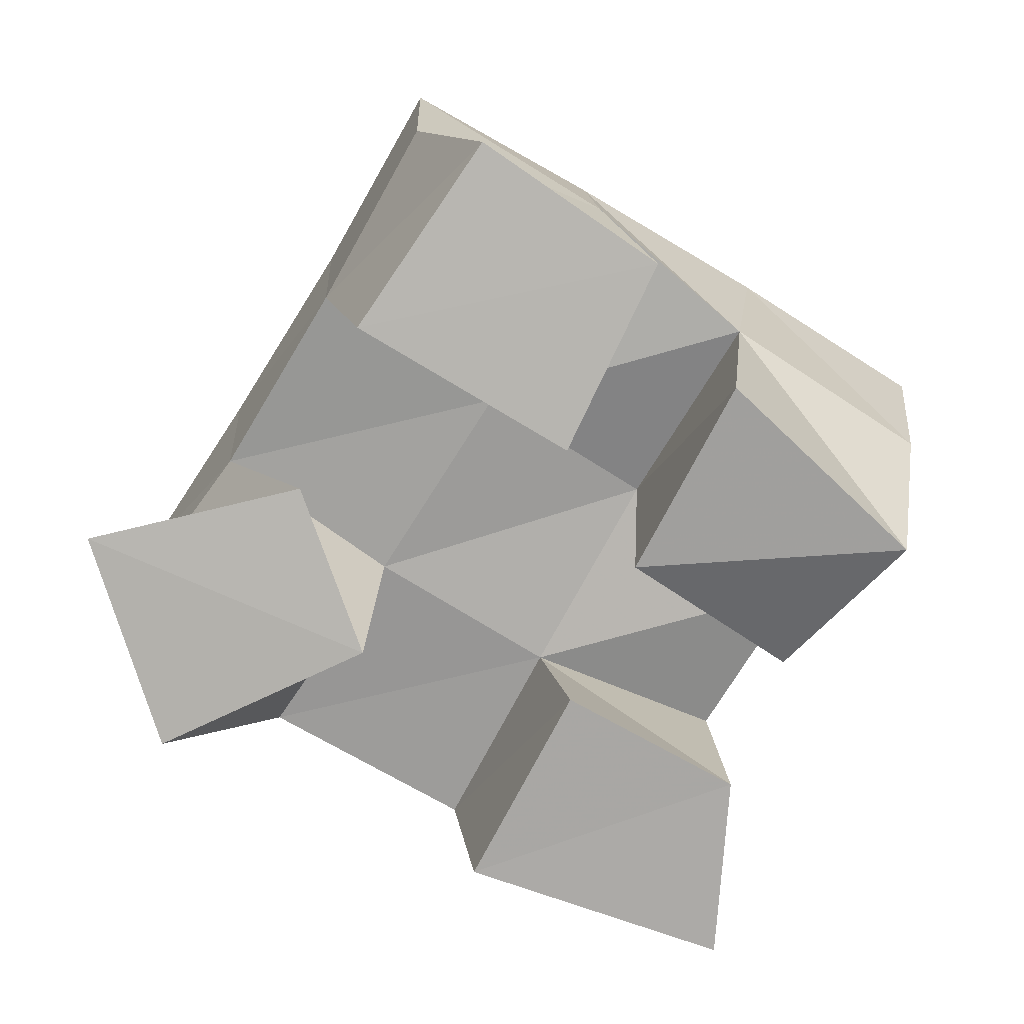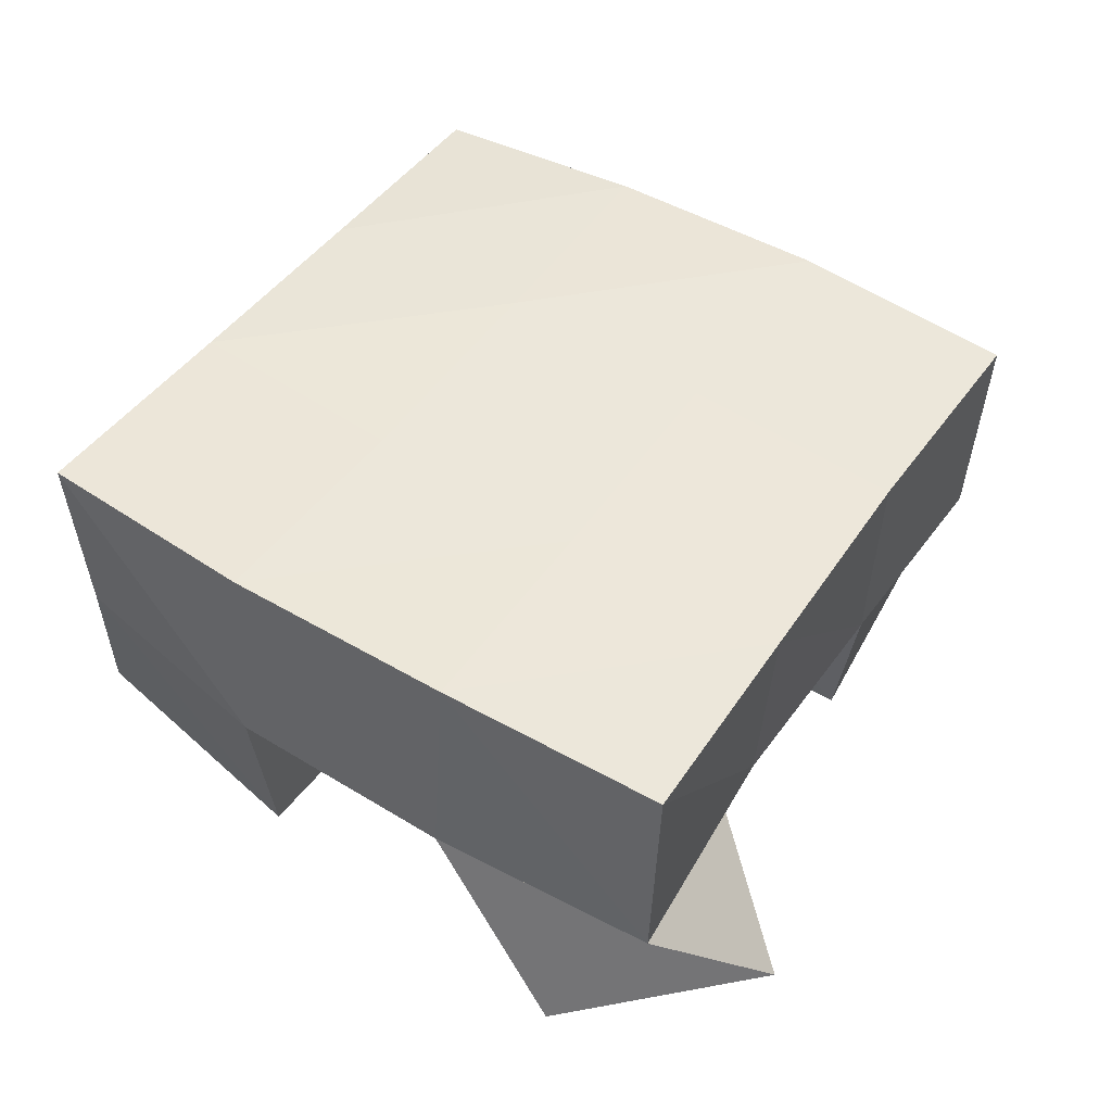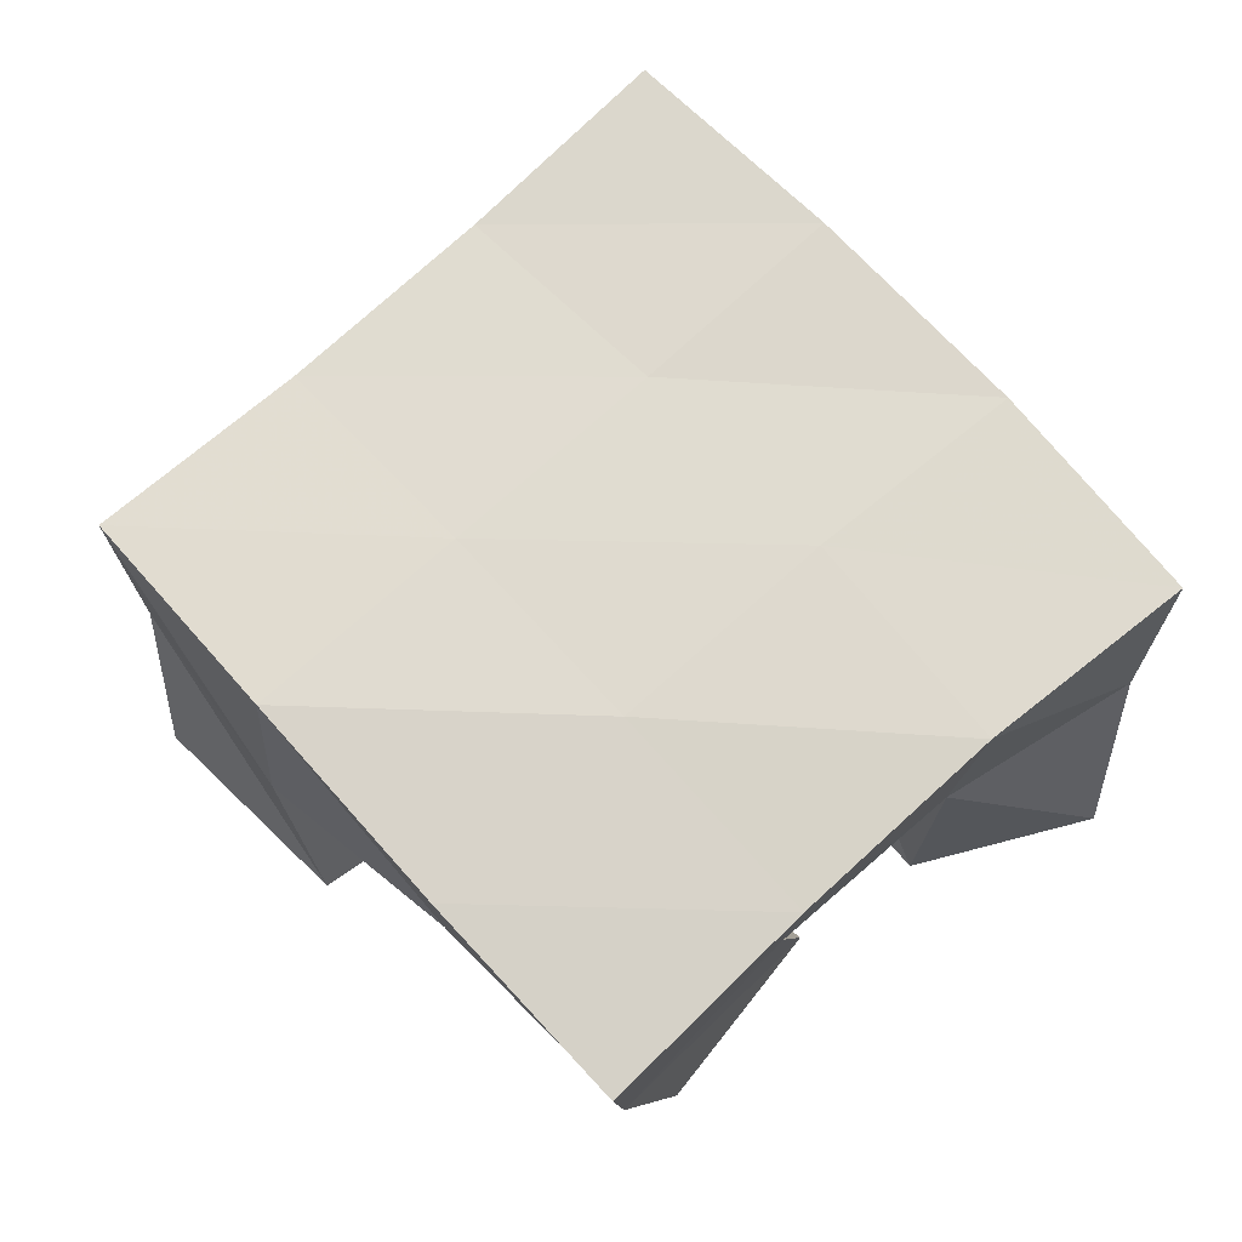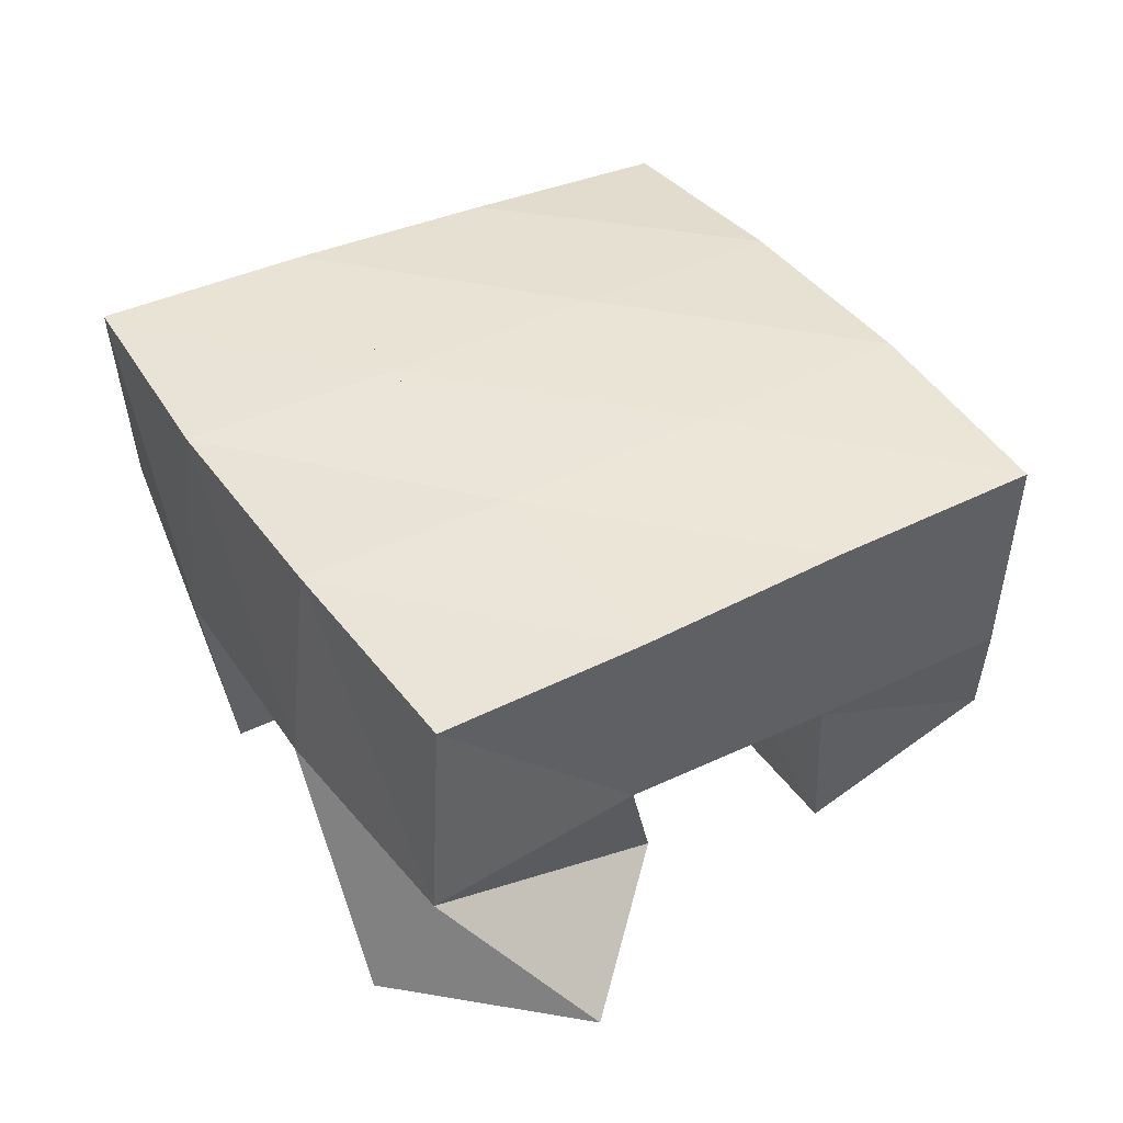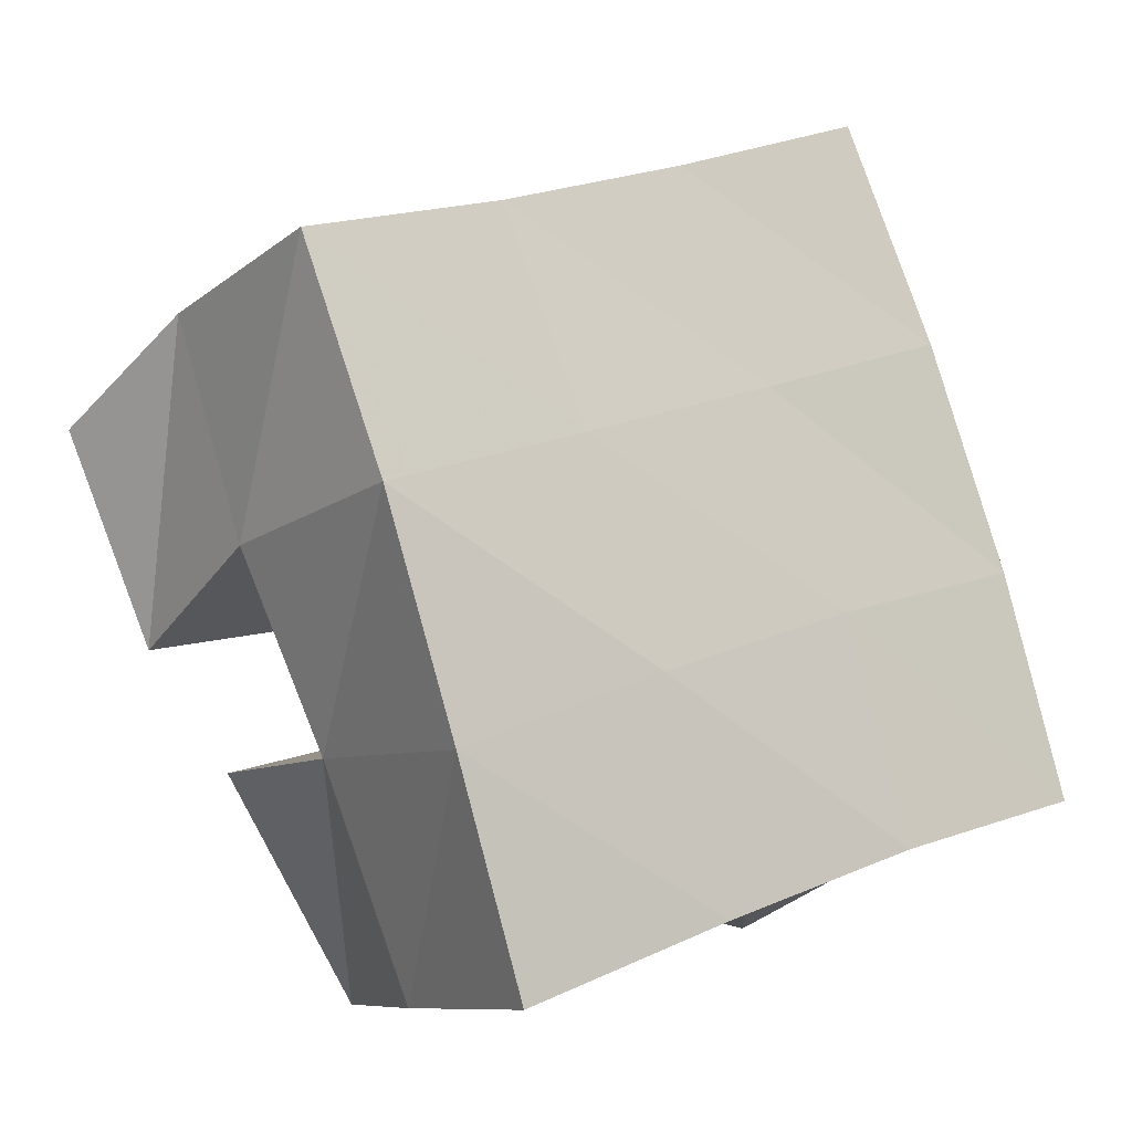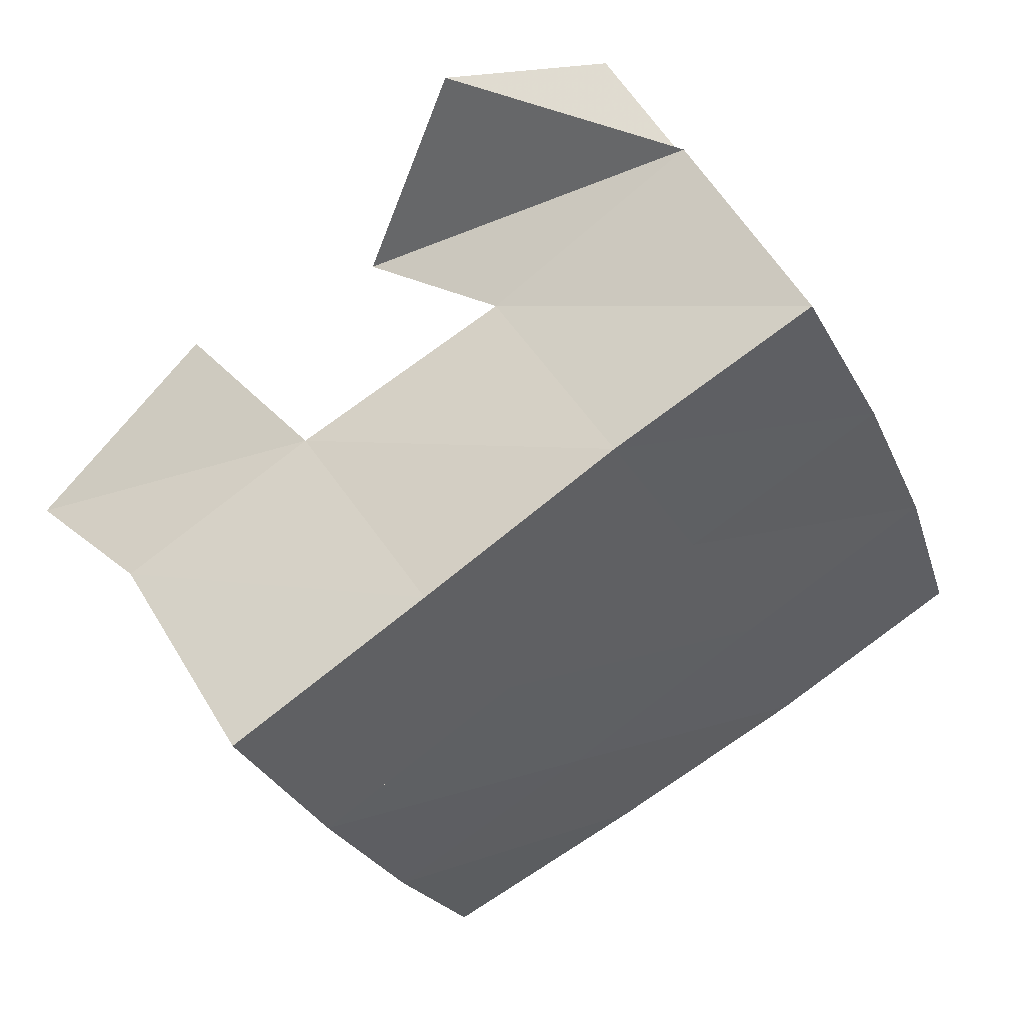
<metadata>
{"format":"obj","ext":"obj","renderer":"f3d","projection":"perspective","resolution":1024,"background":"white","views":[{"elev":-72.5,"azim":80.9,"up":"+Y"},{"elev":50.7,"azim":-34.7,"up":"+Y"},{"elev":70.8,"azim":159.5,"up":"+Y"},{"elev":42.5,"azim":-10.0,"up":"+Y"},{"elev":-15.5,"azim":143.8,"up":"+Z"},{"elev":53.3,"azim":148.5,"up":"+Z"}]}
</metadata>
<code>
v 1.545 0.1 0.004807
v 1.539 0.1505 0.01956
v 1.589 0.1028 0.008602
v 1.585 0.1509 0.01004
v 1.556 0.1026 0.06722
v 1.549 0.1512 0.07231
v 1.604 0.1041 0.05107
v 1.597 0.1485 0.0568
v 1.667 0.1 0.06257
v 1.664 0.1489 0.08024
v 1.713 0.108 0.0487
v 1.716 0.1513 0.0611
v 1.689 0.1 0.1148
v 1.684 0.1453 0.1251
v 1.734 0.1088 0.09299
v 1.729 0.1458 0.1088
v 1.579 0.1 0.1474
v 1.567 0.1533 0.1225
v 1.61 0.1 0.1026
v 1.616 0.1486 0.1008
v 1.626 0.1073 0.1716
v 1.591 0.1488 0.1674
v 1.646 0.1072 0.1231
v 1.638 0.1479 0.1437
v 1.619 0.1118 0.000371
v 1.627 0.1447 -0.004924
v 1.656 0.1 -0.02069
v 1.67 0.145 -0.0263
v 1.641 0.101 0.04177
v 1.645 0.1541 0.03917
v 1.689 0.1 0.02655
v 1.692 0.1455 0.02194
v 1.536 0.1992 0.02238
v 1.583 0.1995 0.007095
v 1.552 0.1998 0.07125
v 1.599 0.1999 0.05512
v 1.572 0.2002 0.12
v 1.618 0.1983 0.1013
v 1.594 0.1988 0.1668
v 1.639 0.1959 0.1467
v 1.629 0.1961 -0.01105
v 1.647 0.1994 0.03594
v 1.665 0.1985 0.08201
v 1.684 0.1956 0.1275
v 1.675 0.1908 -0.03088
v 1.694 0.1961 0.01521
v 1.712 0.1986 0.06309
v 1.73 0.1963 0.1101
f 1 2 4
f 3 1 4
f 2 6 8
f 4 2 8
f 6 5 7
f 8 6 7
f 5 1 3
f 7 5 3
f 8 7 3
f 4 8 3
f 2 1 5
f 6 2 5
f 9 10 12
f 11 9 12
f 10 14 16
f 12 10 16
f 14 13 15
f 16 14 15
f 13 9 11
f 15 13 11
f 16 15 11
f 12 16 11
f 10 9 13
f 14 10 13
f 17 18 20
f 19 17 20
f 18 22 24
f 20 18 24
f 22 21 23
f 24 22 23
f 21 17 19
f 23 21 19
f 24 23 19
f 20 24 19
f 18 17 21
f 22 18 21
f 25 26 28
f 27 25 28
f 26 30 32
f 28 26 32
f 30 29 31
f 32 30 31
f 29 25 27
f 31 29 27
f 32 31 27
f 28 32 27
f 26 25 29
f 30 26 29
f 2 33 34
f 4 2 34
f 33 35 36
f 34 33 36
f 35 6 8
f 36 35 8
f 6 2 4
f 8 6 4
f 36 8 4
f 34 36 4
f 33 2 6
f 35 33 6
f 6 35 36
f 8 6 36
f 35 37 38
f 36 35 38
f 37 18 20
f 38 37 20
f 18 6 8
f 20 18 8
f 38 20 8
f 36 38 8
f 35 6 18
f 37 35 18
f 18 37 38
f 20 18 38
f 37 39 40
f 38 37 40
f 39 22 24
f 40 39 24
f 22 18 20
f 24 22 20
f 40 24 20
f 38 40 20
f 37 18 22
f 39 37 22
f 4 34 41
f 26 4 41
f 34 36 42
f 41 34 42
f 36 8 30
f 42 36 30
f 8 4 26
f 30 8 26
f 42 30 26
f 41 42 26
f 34 4 8
f 36 34 8
f 8 36 42
f 30 8 42
f 36 38 43
f 42 36 43
f 38 20 10
f 43 38 10
f 20 8 30
f 10 20 30
f 43 10 30
f 42 43 30
f 36 8 20
f 38 36 20
f 20 38 43
f 10 20 43
f 38 40 44
f 43 38 44
f 40 24 14
f 44 40 14
f 24 20 10
f 14 24 10
f 44 14 10
f 43 44 10
f 38 20 24
f 40 38 24
f 26 41 45
f 28 26 45
f 41 42 46
f 45 41 46
f 42 30 32
f 46 42 32
f 30 26 28
f 32 30 28
f 46 32 28
f 45 46 28
f 41 26 30
f 42 41 30
f 30 42 46
f 32 30 46
f 42 43 47
f 46 42 47
f 43 10 12
f 47 43 12
f 10 30 32
f 12 10 32
f 47 12 32
f 46 47 32
f 42 30 10
f 43 42 10
f 10 43 47
f 12 10 47
f 43 44 48
f 47 43 48
f 44 14 16
f 48 44 16
f 14 10 12
f 16 14 12
f 48 16 12
f 47 48 12
f 43 10 14
f 44 43 14

</code>
